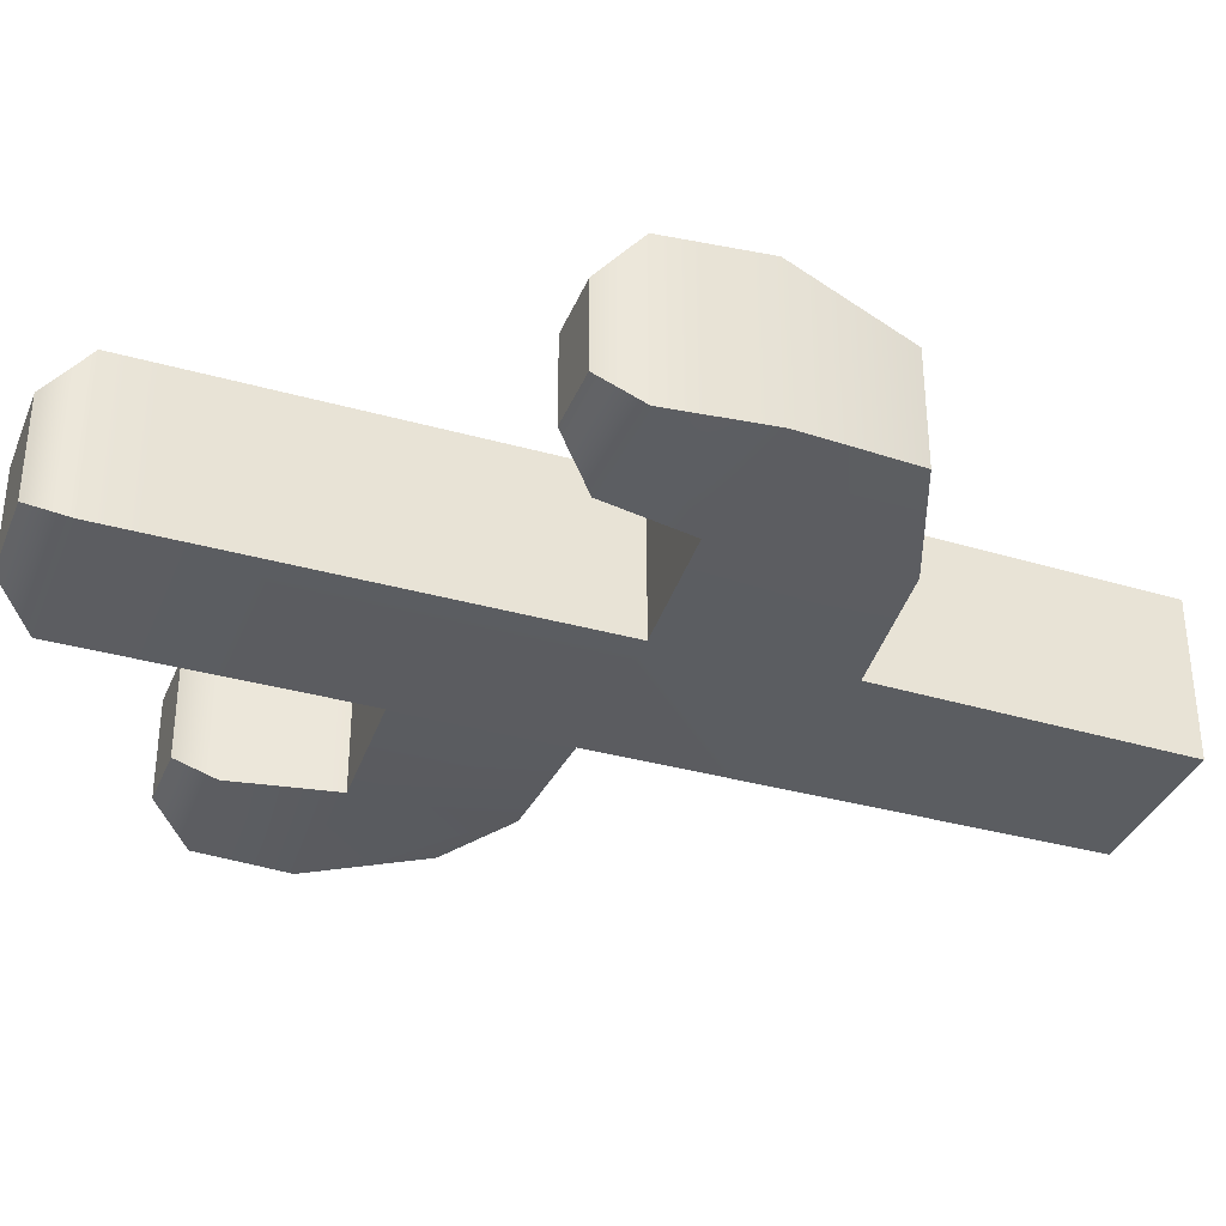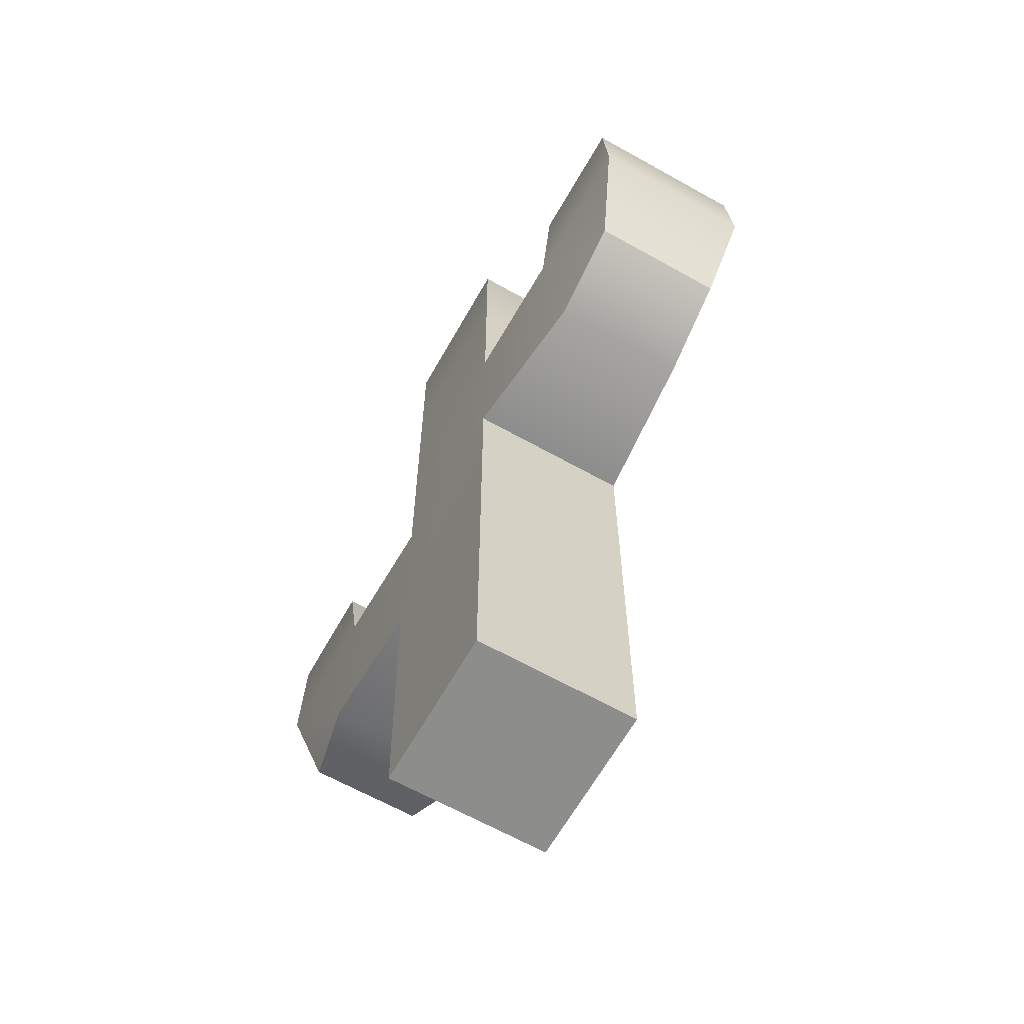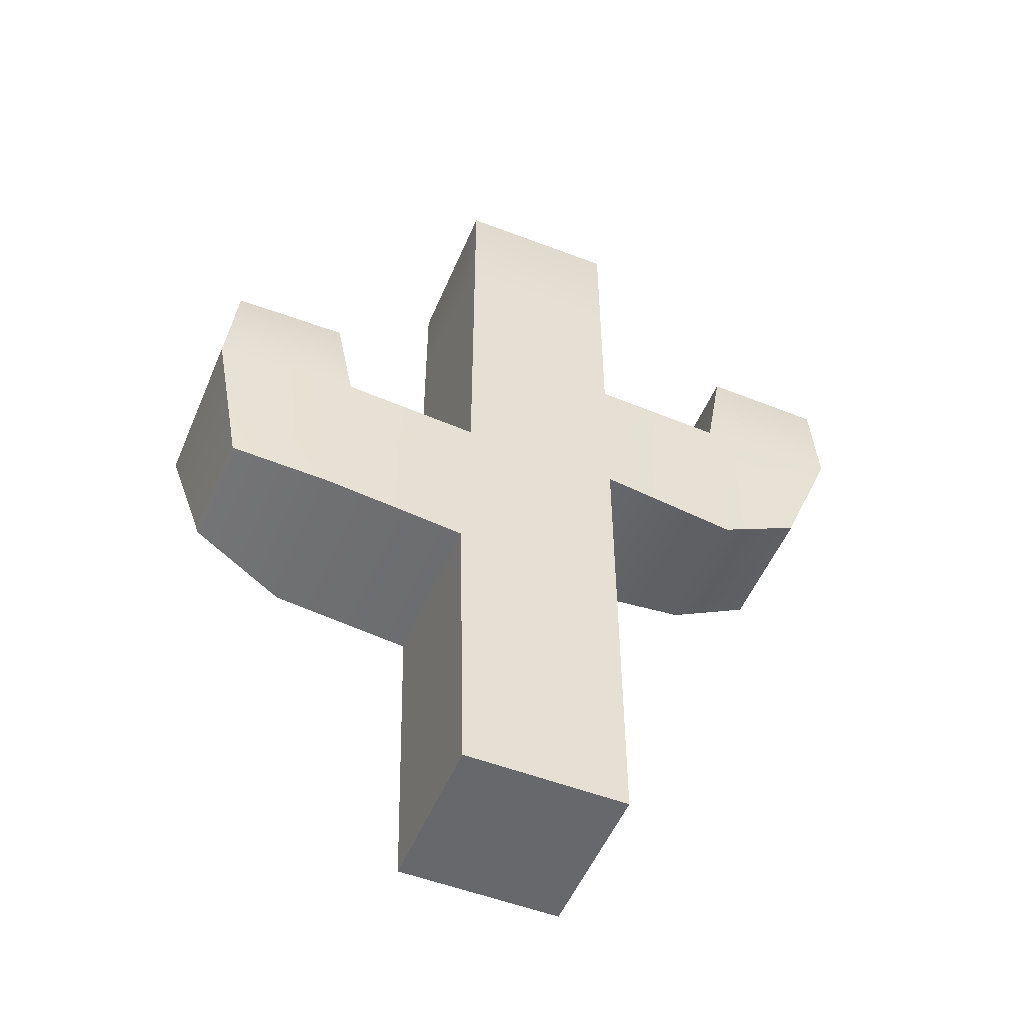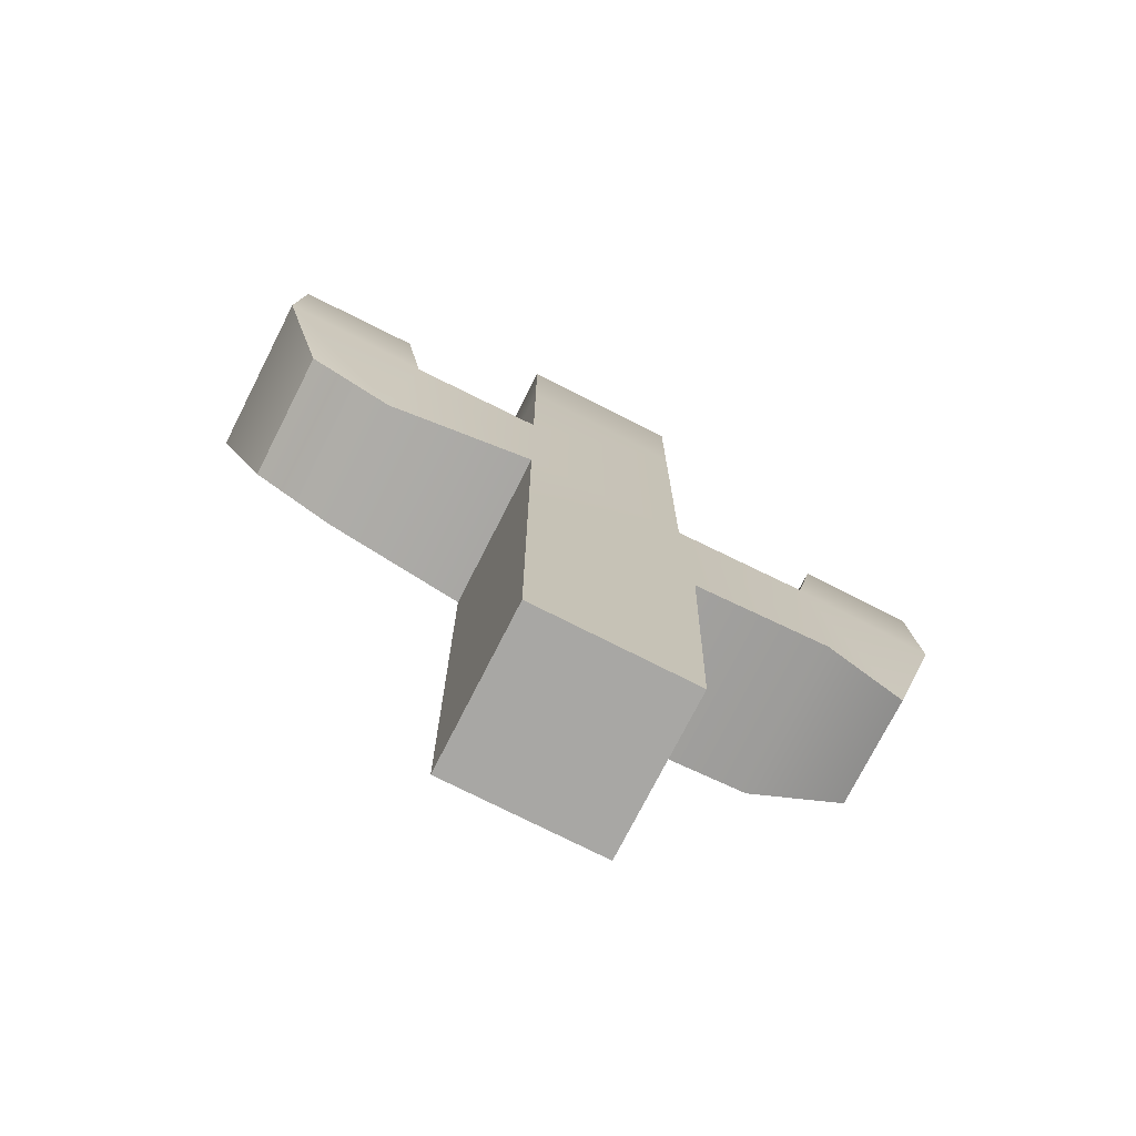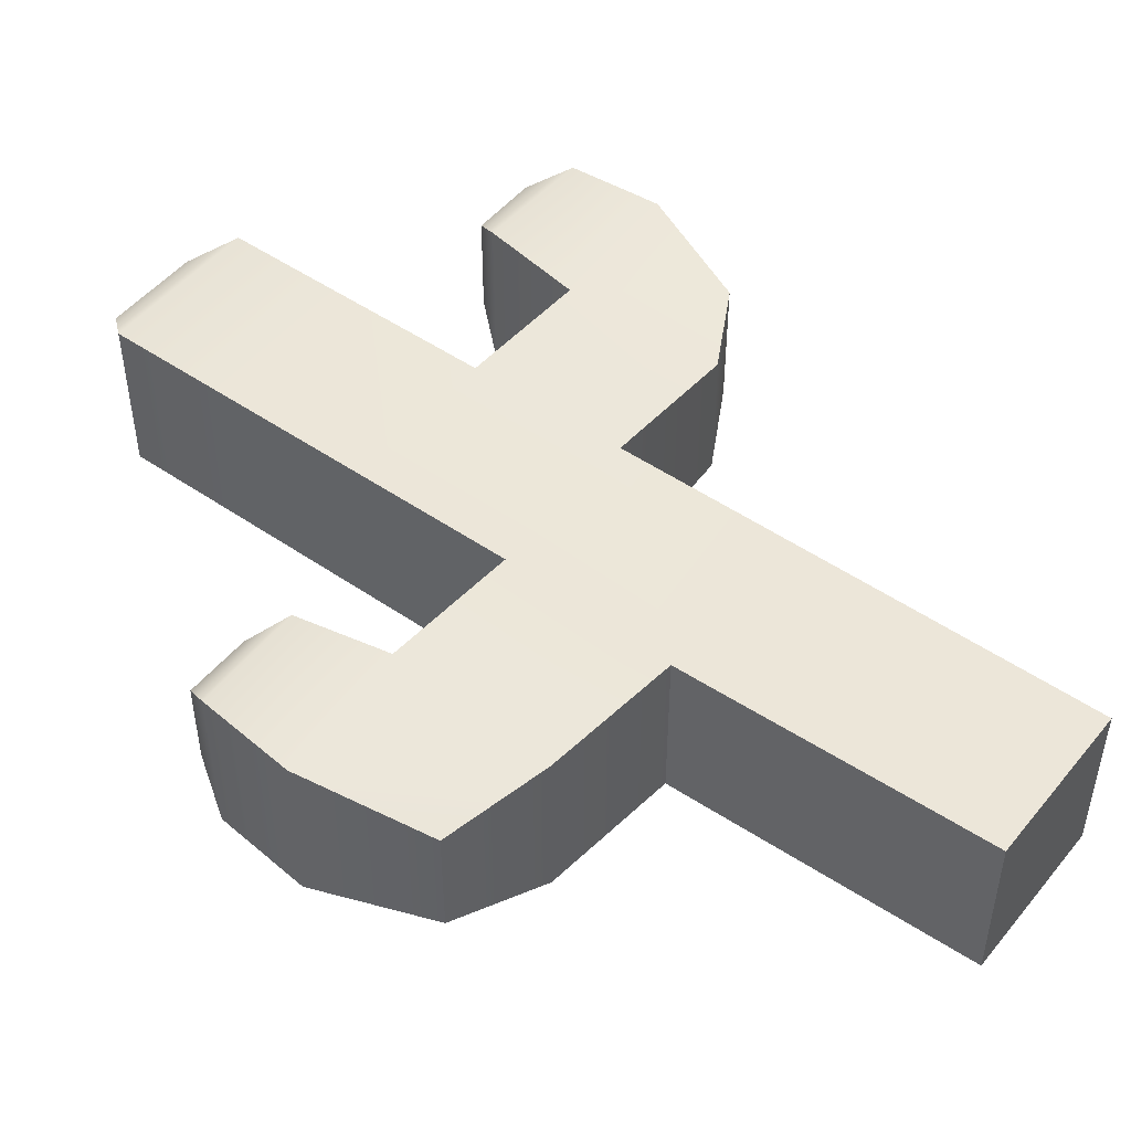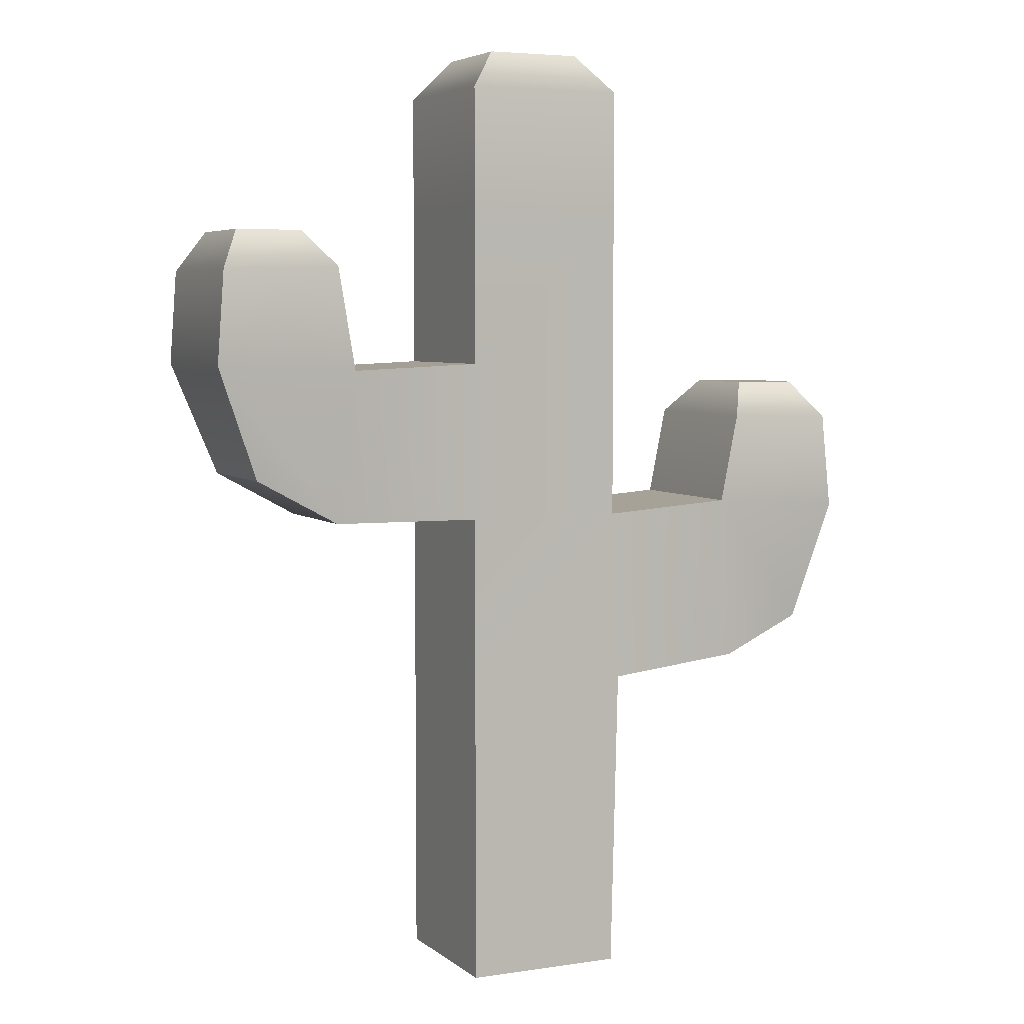
<metadata>
{"format":"obj","ext":"obj","renderer":"f3d","projection":"perspective","resolution":1024,"background":"white","views":[{"elev":-35.5,"azim":-110.4,"up":"+Z"},{"elev":-64.4,"azim":60.5,"up":"+Y"},{"elev":-52.3,"azim":-22.5,"up":"+Y"},{"elev":-74.6,"azim":153.1,"up":"+Y"},{"elev":49.1,"azim":-52.6,"up":"+Z"},{"elev":5.1,"azim":154.6,"up":"+Y"}]}
</metadata>
<code>
g default
v -0.5 -0.004728 0.5
v 0.5 -0.004728 0.5
v -0.5477 1.92 0.5
v 0.5 2.016 0.5
v -0.5 3.016 0.5
v 0.5 3.016 0.5
v -0.5 4.016 0.5
v 0.5 4.016 0.5
v -0.5 5.016 0.5
v 0.5 5.016 0.5
v -0.2986 6.016 0.3225
v 0.2986 6.016 0.3225
v -0.2986 6.016 -0.3225
v 0.2986 6.016 -0.3225
v -0.5 5.016 -0.5
v 0.5 5.016 -0.5
v -0.5 4.016 -0.5
v 0.5 4.016 -0.5
v -0.5 3.016 -0.5
v 0.5 3.016 -0.5
v -0.5477 1.92 -0.5
v 0.5 2.016 -0.5
v -0.5 -0.004728 -0.5
v 0.5 -0.004728 -0.5
v 1.412 3.016 -0.4119
v 1.412 3.016 0.4119
v 1.316 3.98 -0.5
v 1.316 3.98 0.5
v -1.412 2.016 -0.5
v -1.412 2.016 0.5
v -1.34 3.075 0.5
v -1.34 3.075 -0.5
v 1.936 3.302 -0.4037
v 1.936 3.302 0.4037
v 2.21 4.016 -0.5
v 2.21 4.016 0.5
v -2.008 2.231 -0.3583
v -2.008 2.231 0.3583
v -2.21 3.016 0.5
v -2.21 3.016 -0.5
v 1.598 4.854 -0.3114
v 1.598 4.854 0.3114
v 2.025 4.854 0.3114
v 2.025 4.854 -0.3114
v -1.608 3.866 -0.2723
v -1.608 3.866 0.2723
v -2.015 3.866 -0.2723
v -2.015 3.866 0.2723
v 0.5 5.773 -0.5
v -0.5 5.773 -0.5
v -0.5 5.773 0.5
v 0.5 5.773 0.5
v 2.167 4.607 -0.5
v 2.167 4.607 0.5
v 1.427 4.628 0.5
v 1.427 4.628 -0.5
v -1.456 3.648 -0.5
v -1.456 3.648 0.5
v -2.146 3.632 0.5
v -2.146 3.632 -0.5
g pCube2
f 1 2 4 3
f 3 4 6 5
f 5 6 8 7
f 7 8 10 9
f 51 52 12 11
f 11 12 14 13
f 13 14 49 50
f 15 16 18 17
f 17 18 20 19
f 19 20 22 21
f 21 22 24 23
f 23 24 2 1
f 2 24 22 4
f 4 22 20 6
f 34 33 35 36
f 8 18 16 10
f 52 49 14 12
f 23 1 3 21
f 37 38 39 40
f 19 5 7 17
f 17 7 9 15
f 50 51 11 13
f 6 20 25 26
f 20 18 27 25
f 18 8 28 27
f 8 6 26 28
f 21 3 30 29
f 3 5 31 30
f 5 19 32 31
f 19 21 29 32
f 26 25 33 34
f 25 27 35 33
f 41 42 43 44
f 28 26 34 36
f 29 30 38 37
f 30 31 39 38
f 46 45 47 48
f 32 29 37 40
f 27 28 55 56
f 28 36 54 55
f 36 35 53 54
f 35 27 56 53
f 31 32 57 58
f 32 40 60 57
f 40 39 59 60
f 39 31 58 59
f 50 49 16 15
f 15 9 51 50
f 9 10 52 51
f 10 16 49 52
f 54 53 44 43
f 55 54 43 42
f 56 55 42 41
f 53 56 41 44
f 58 57 45 46
f 59 58 46 48
f 60 59 48 47
f 57 60 47 45

</code>
